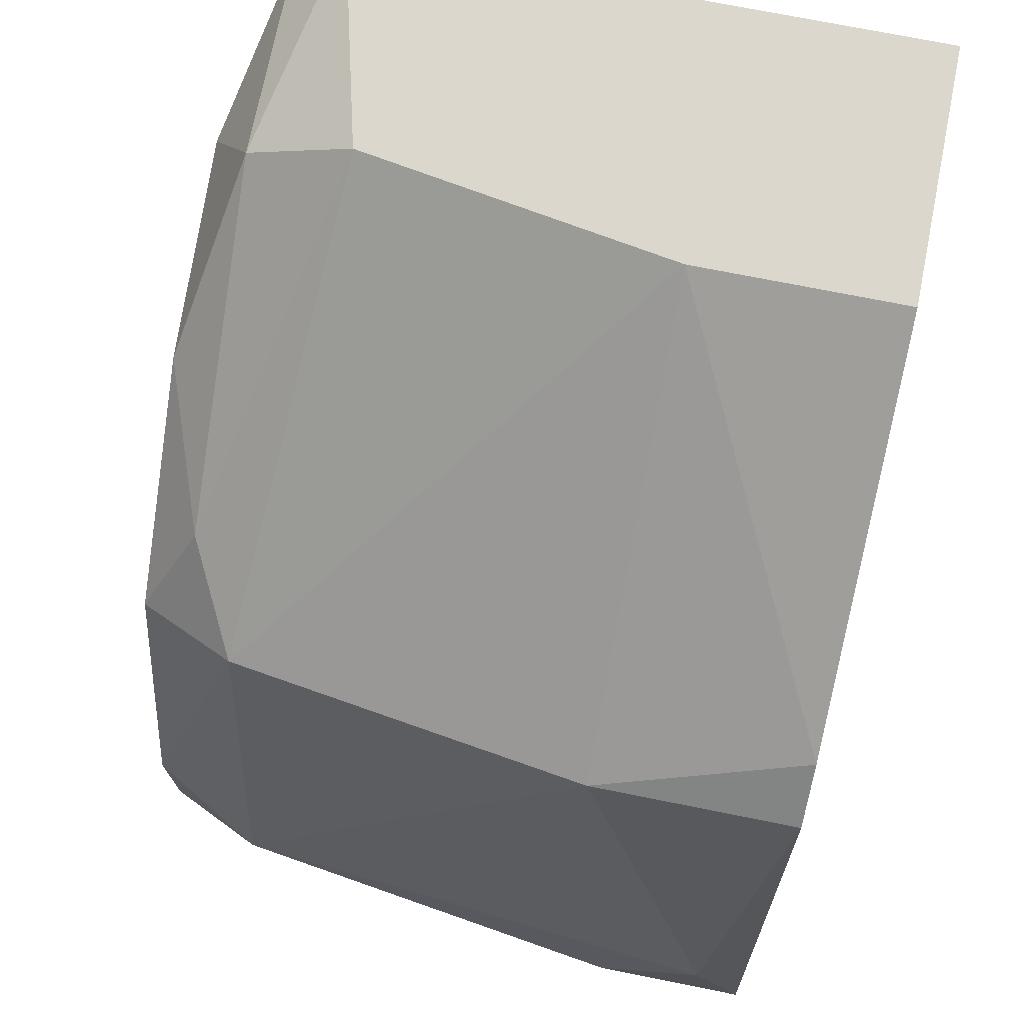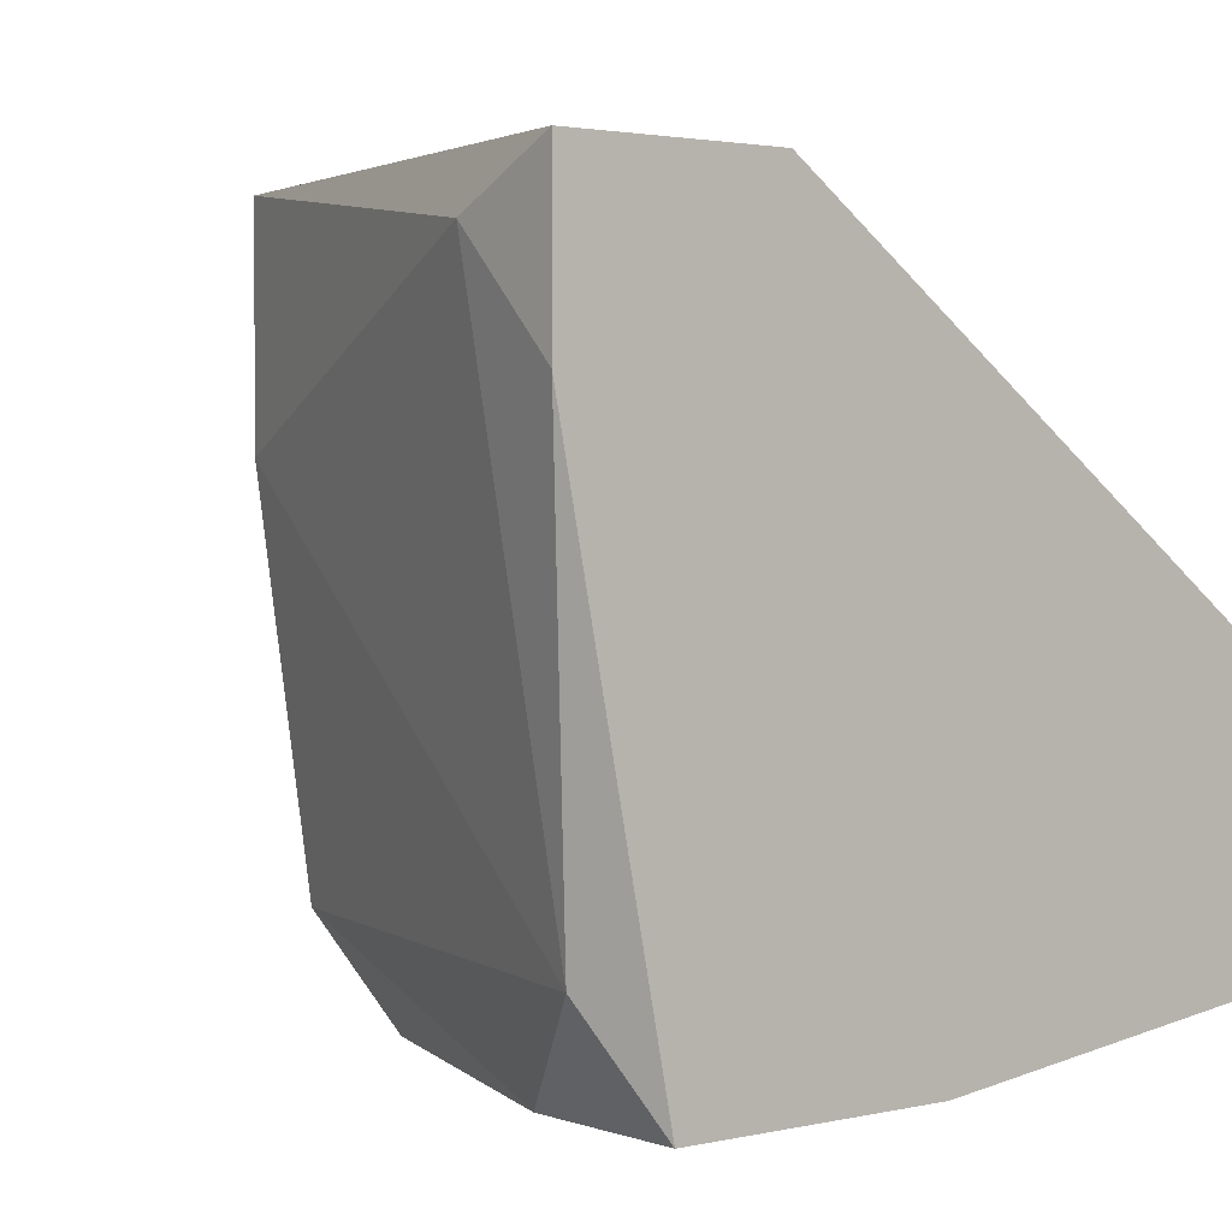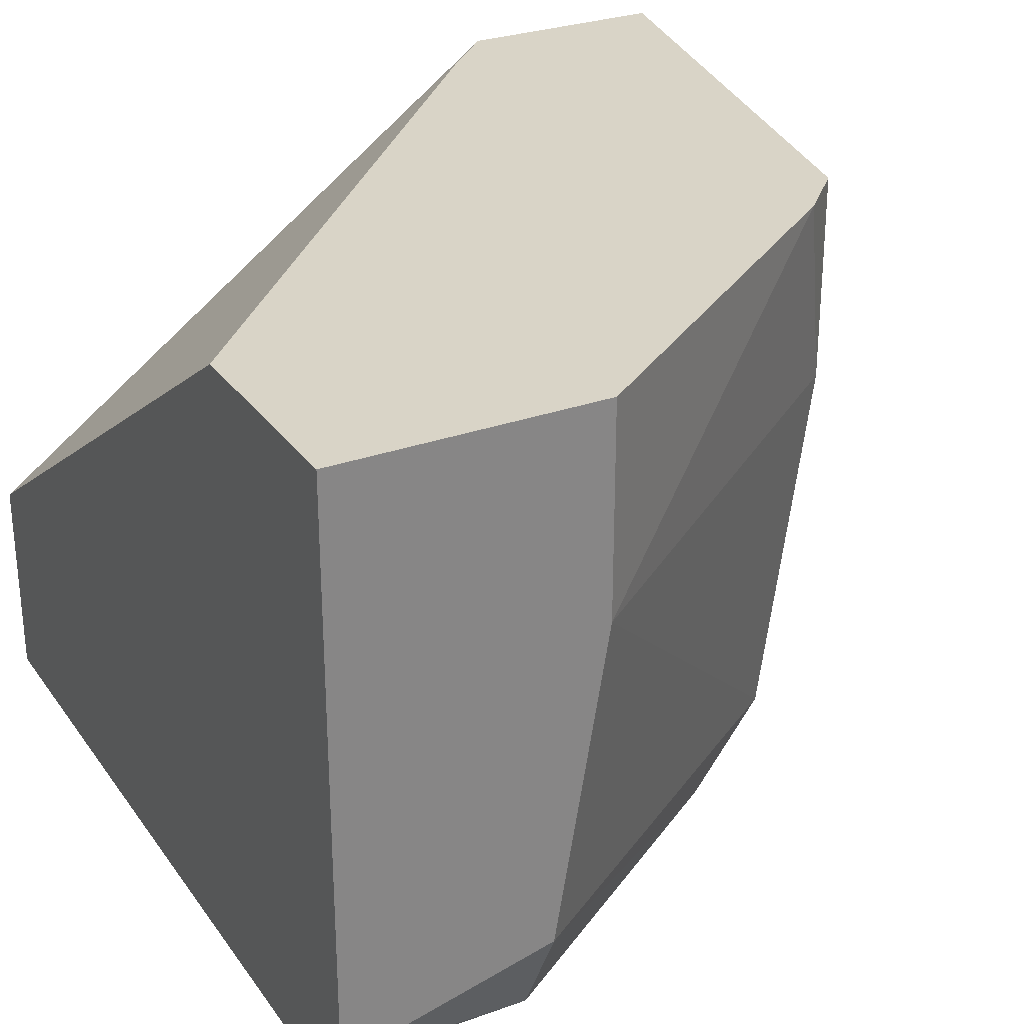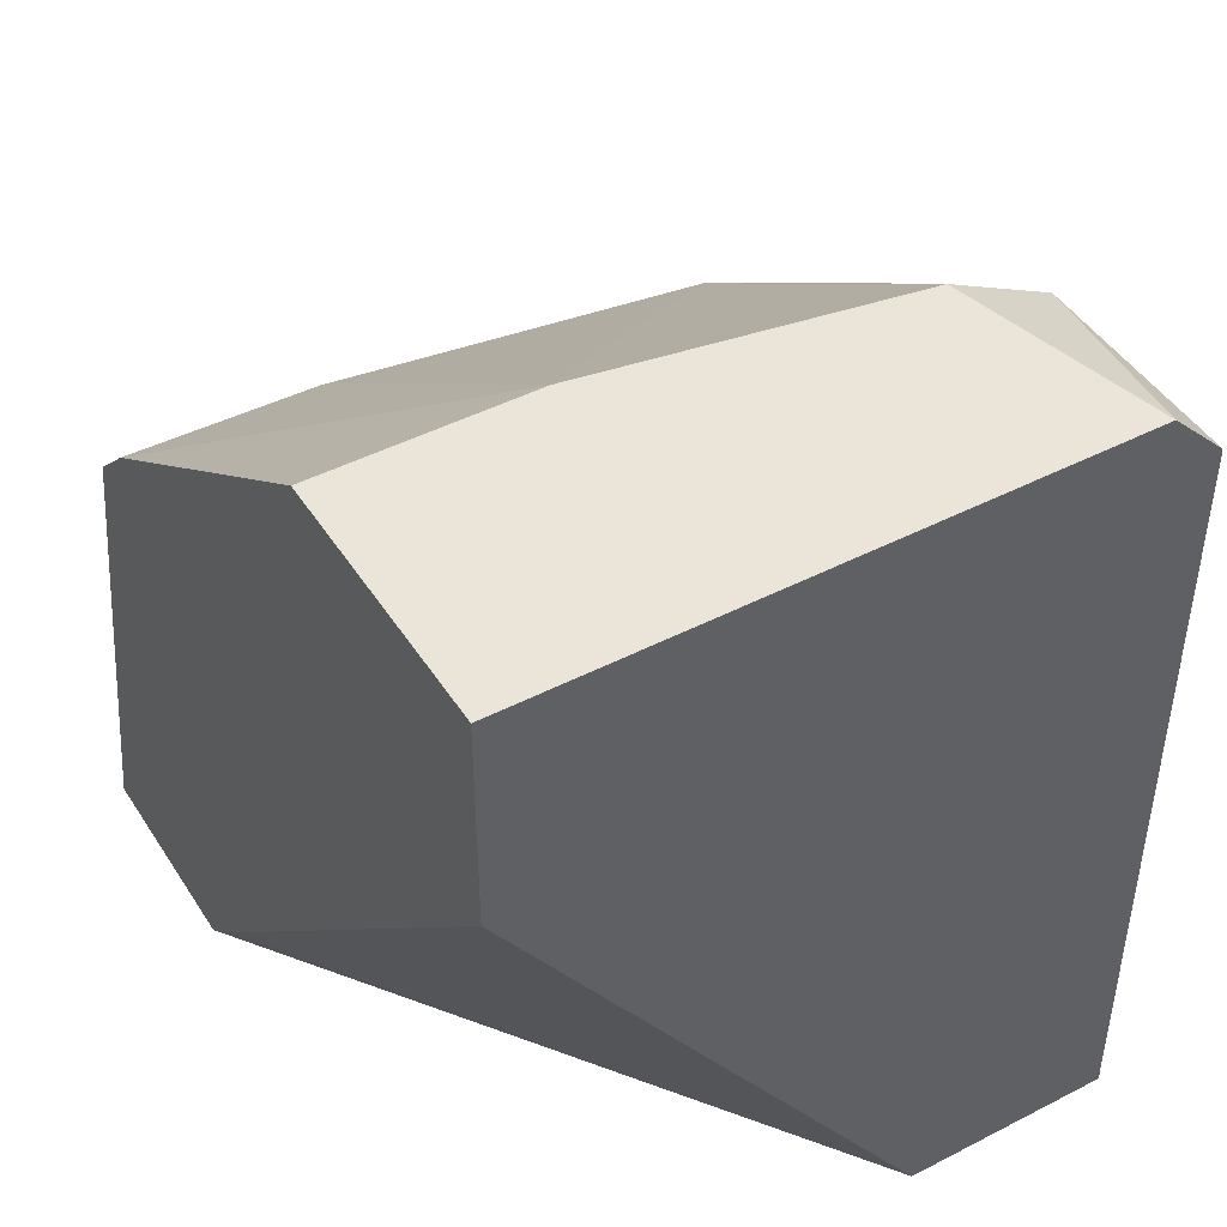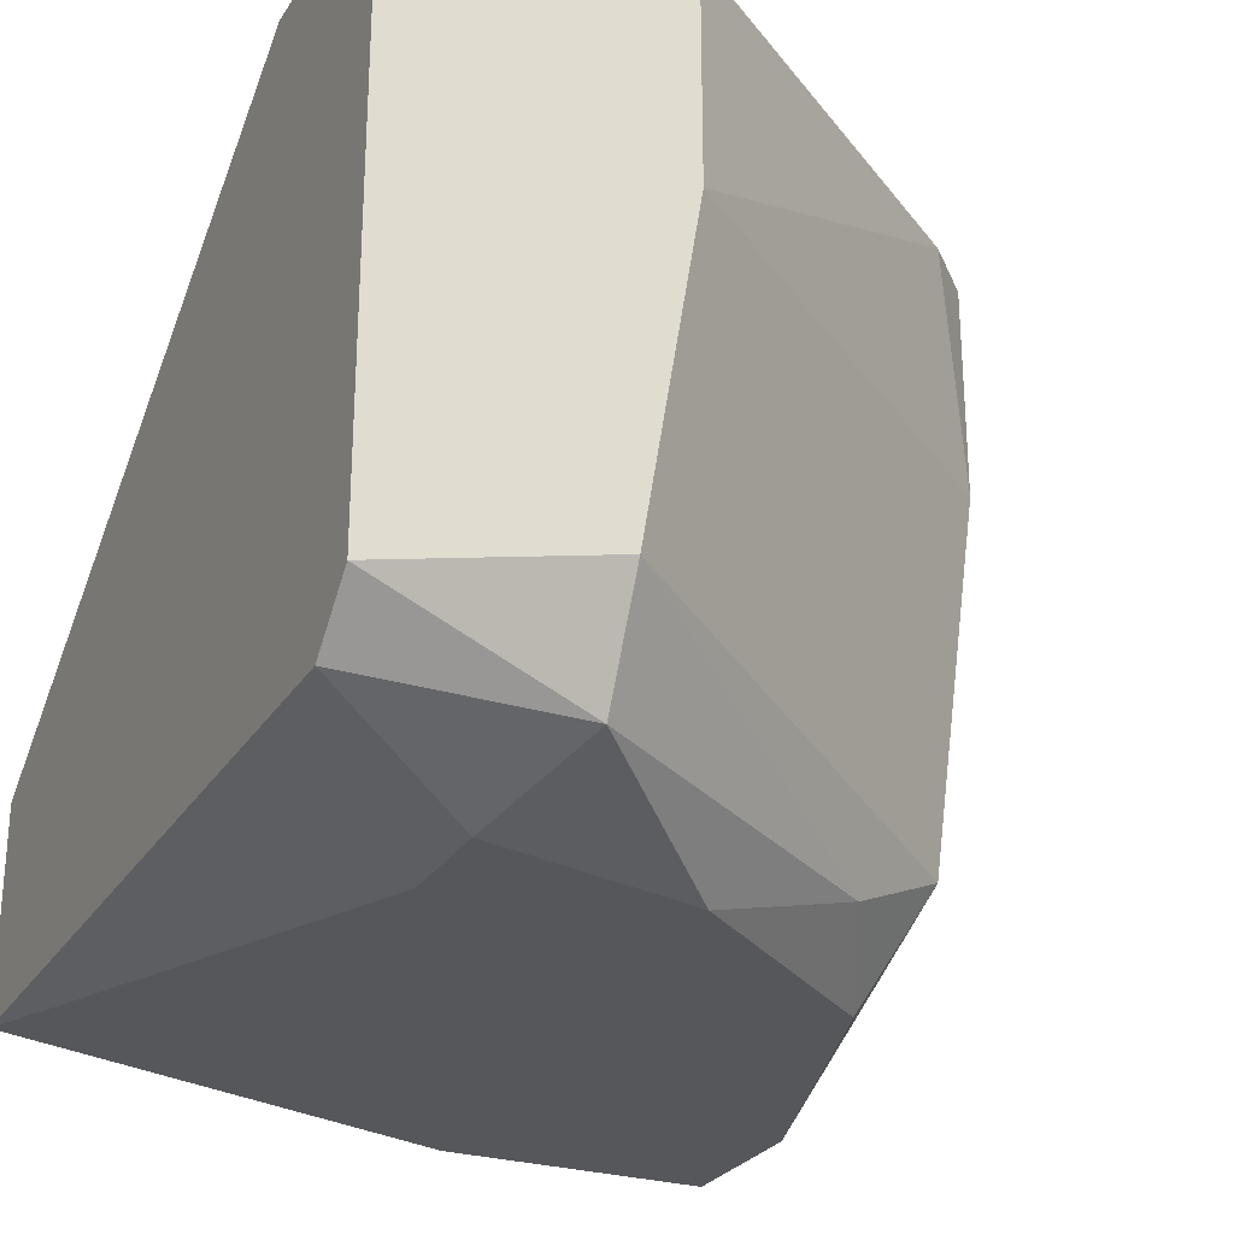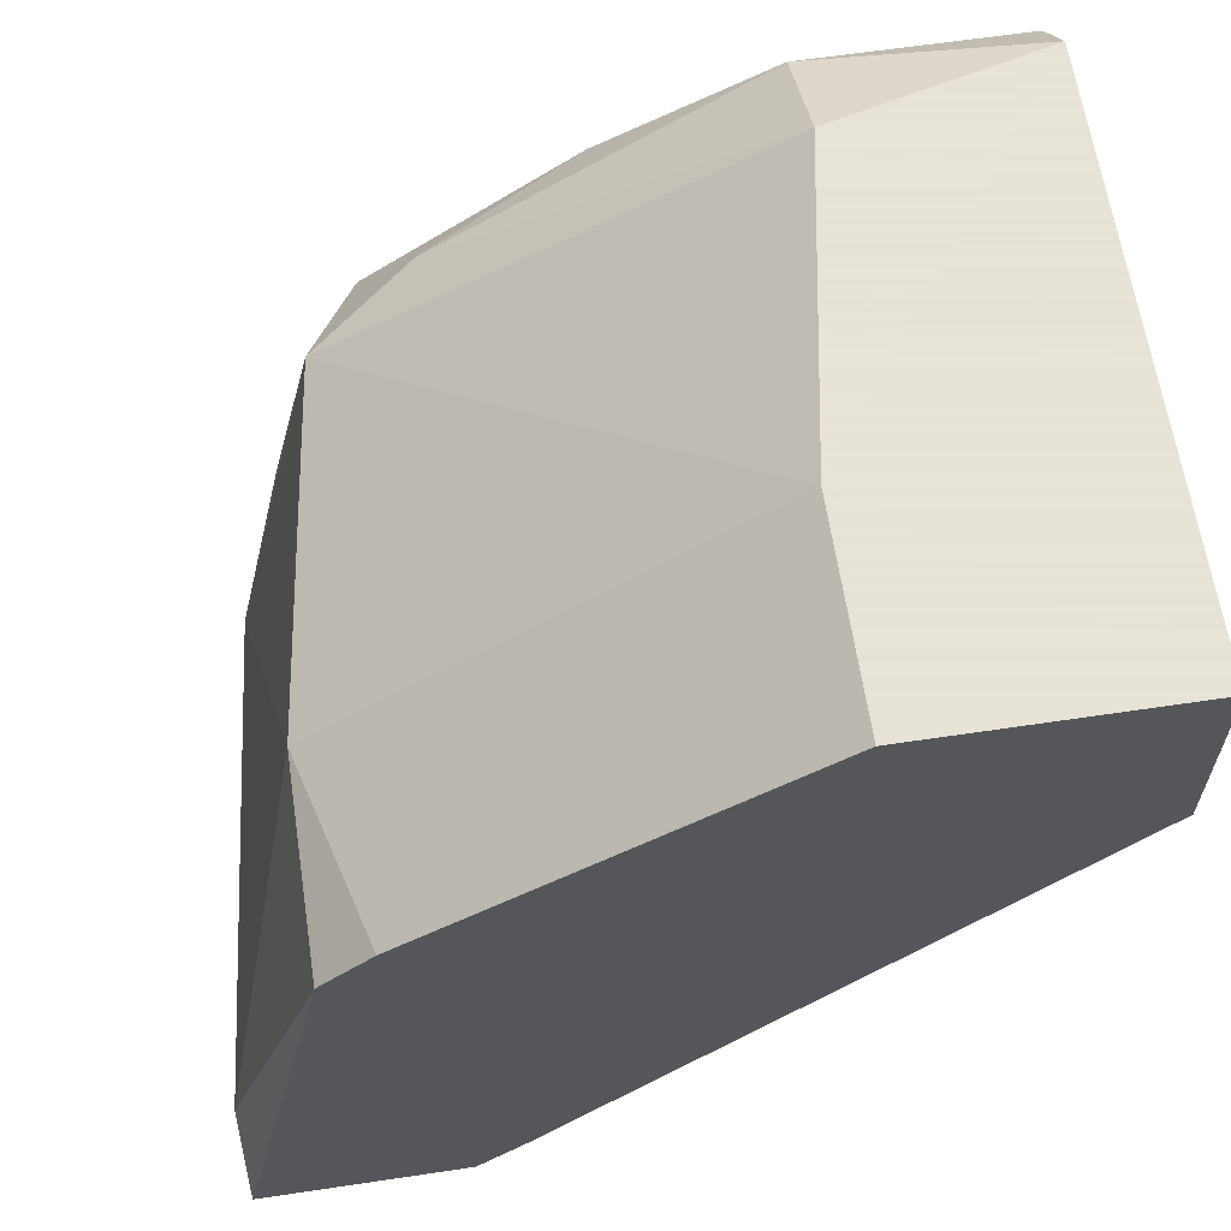
<metadata>
{"format":"obj","ext":"obj","renderer":"f3d","projection":"perspective","resolution":1024,"background":"white","views":[{"elev":73.0,"azim":-78.7,"up":"+Y"},{"elev":2.3,"azim":-39.0,"up":"+Z"},{"elev":28.7,"azim":151.7,"up":"+Z"},{"elev":45.5,"azim":59.3,"up":"+Y"},{"elev":-26.8,"azim":154.4,"up":"+Z"},{"elev":62.8,"azim":-8.6,"up":"+Y"}]}
</metadata>
<code>
v -0.003402 0.01384 -0.03614
v -0.003402 0.01157 -0.03614
v -0.004536 0.01611 -0.035
v -0.004536 0.01725 -0.03274
v -0.00567 0.01725 -0.0214
v -0.00567 0.01725 -0.02593
v -0.01133 0.000237 -0.0214
v -0.01133 0.01157 -0.035
v -0.01247 -0.000898 -0.0214
v -0.01247 0.009307 -0.03614
v -0.0136 0.01044 -0.03387
v -0.0136 0.01157 -0.0214
v 1e-06 -0.000898 -0.035
v 1e-06 -0.000898 -0.03047
v 1e-06 0.01611 -0.035
v 1e-06 0.01725 -0.0214
v 1e-06 0.01725 -0.03387
v 1e-06 0.01271 -0.0214
v -0.007937 0.01271 -0.03614
v -0.01701 -0.000898 -0.0214
v -0.01701 -0.000898 -0.0248
v -0.01701 0.001372 -0.02253
v -0.01474 0.01044 -0.0214
v -0.01474 0.01044 -0.02593
v -0.01474 -0.000898 -0.03614
v -0.01474 0.002505 -0.03614
v -0.01587 0.000237 -0.03387
v -0.009068 -0.000898 -0.03614
f 4 3 8
f 20 21 13
f 20 16 23
f 13 21 25
f 16 13 17
f 20 13 14
f 13 16 14
f 16 17 6
f 16 20 7
f 7 14 18
f 14 16 18
f 16 7 18
f 6 17 4
f 11 6 4
f 25 19 1
f 23 16 5
f 16 6 5
f 19 25 26
f 13 25 28
f 25 1 28
f 6 11 24
f 25 21 27
f 26 25 27
f 11 26 27
f 24 11 27
f 17 13 15
f 13 1 15
f 21 20 22
f 20 23 22
f 23 24 22
f 27 21 22
f 24 27 22
f 19 26 10
f 26 11 10
f 4 17 3
f 1 19 3
f 17 15 3
f 15 1 3
f 20 14 9
f 7 20 9
f 14 7 9
f 23 5 12
f 5 6 12
f 24 23 12
f 6 24 12
f 1 13 2
f 13 28 2
f 28 1 2
f 11 4 8
f 19 10 8
f 10 11 8
f 3 19 8

</code>
